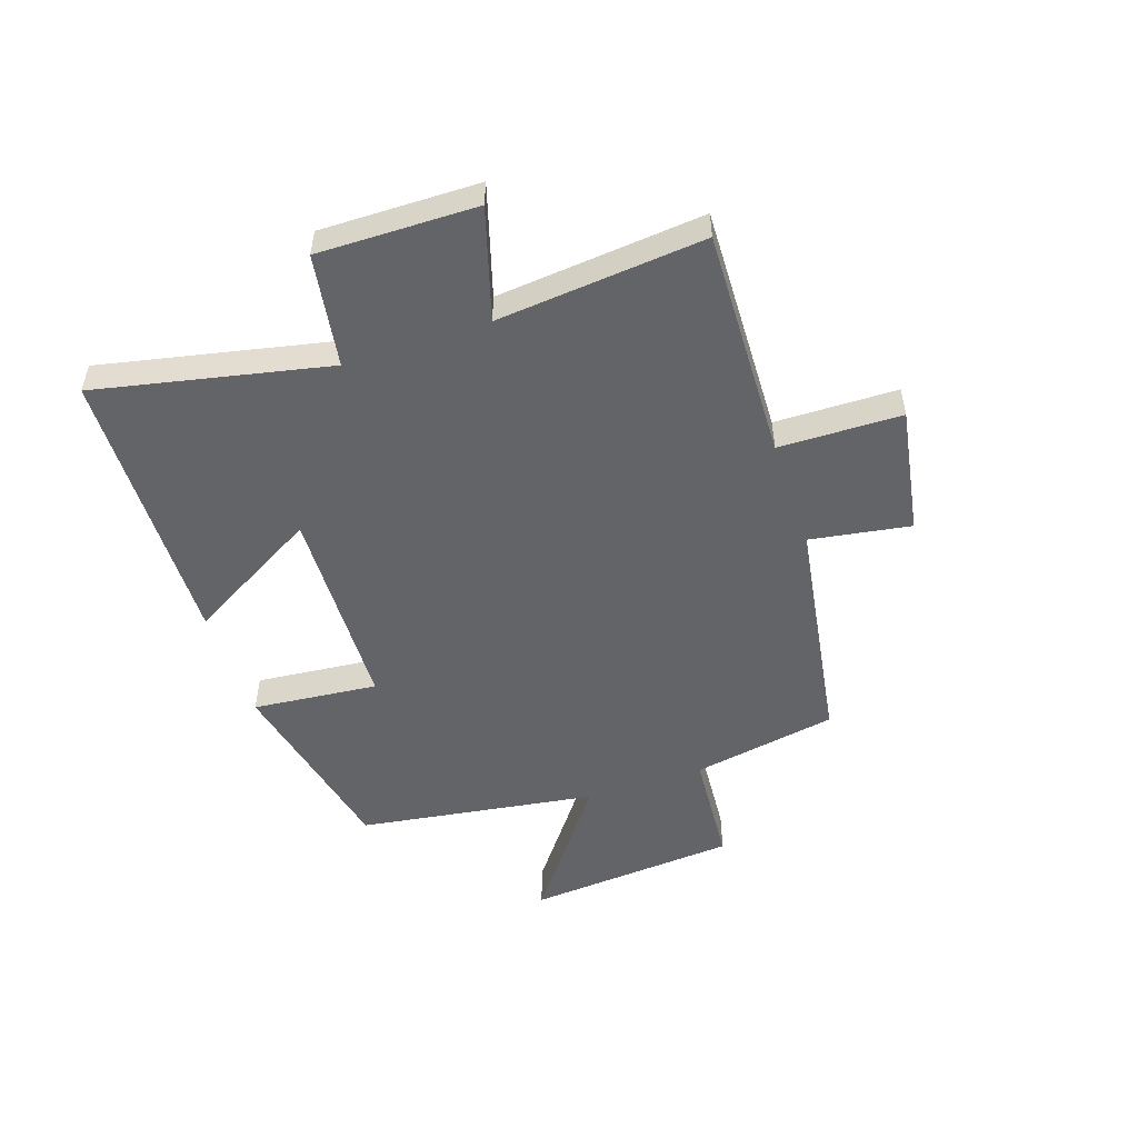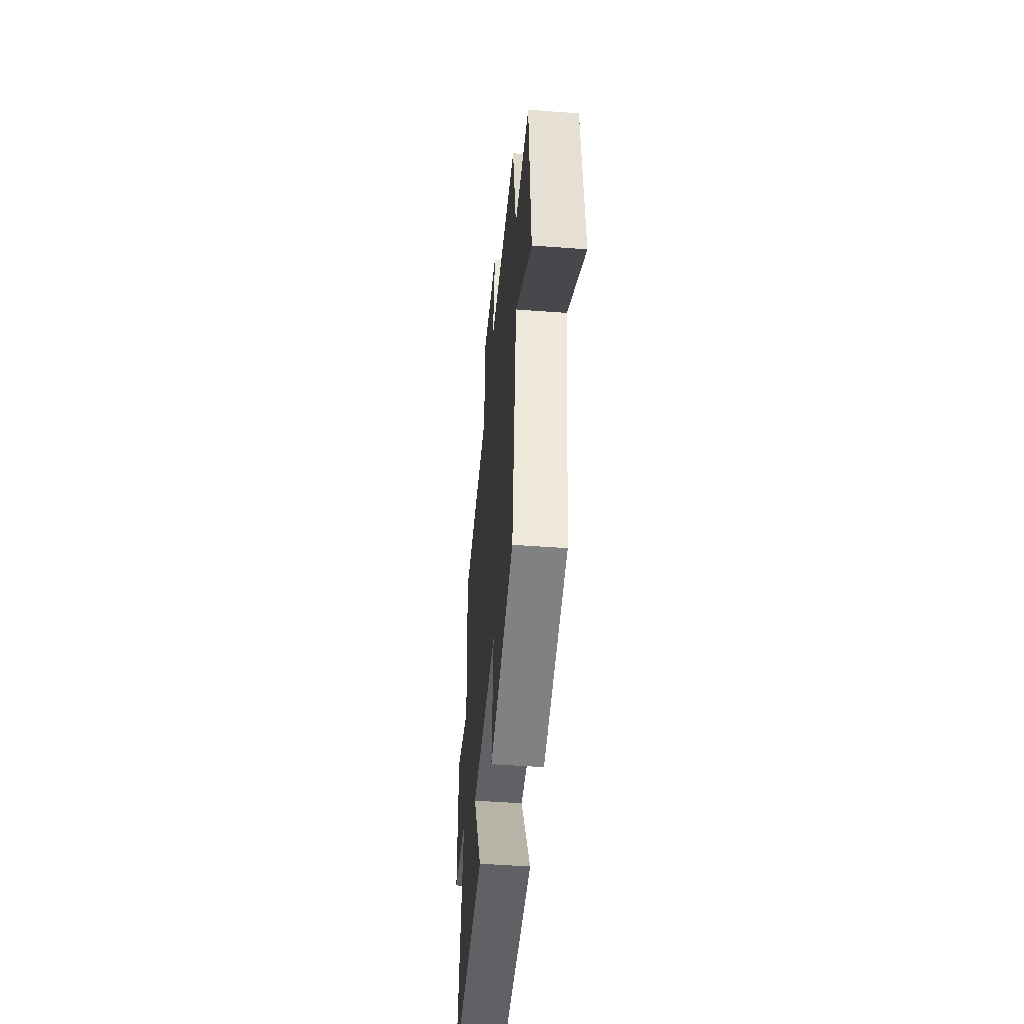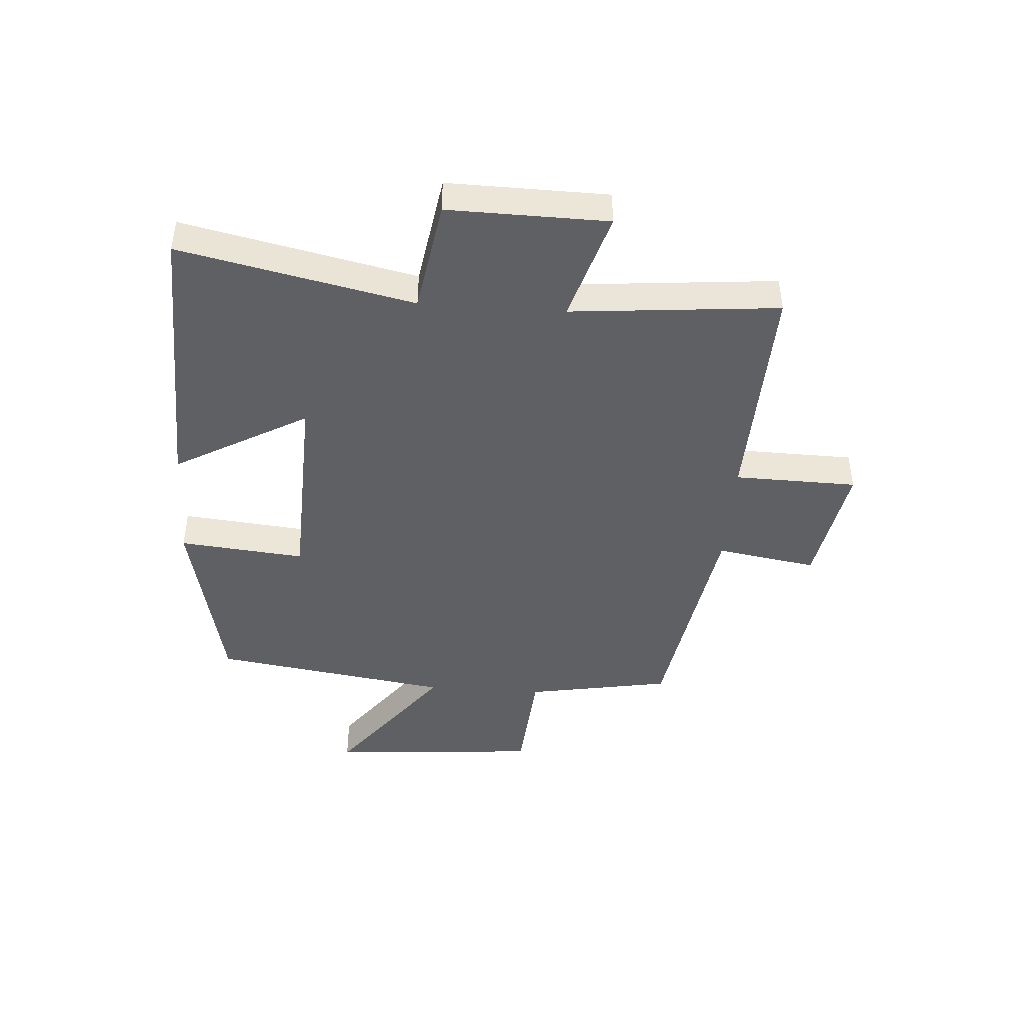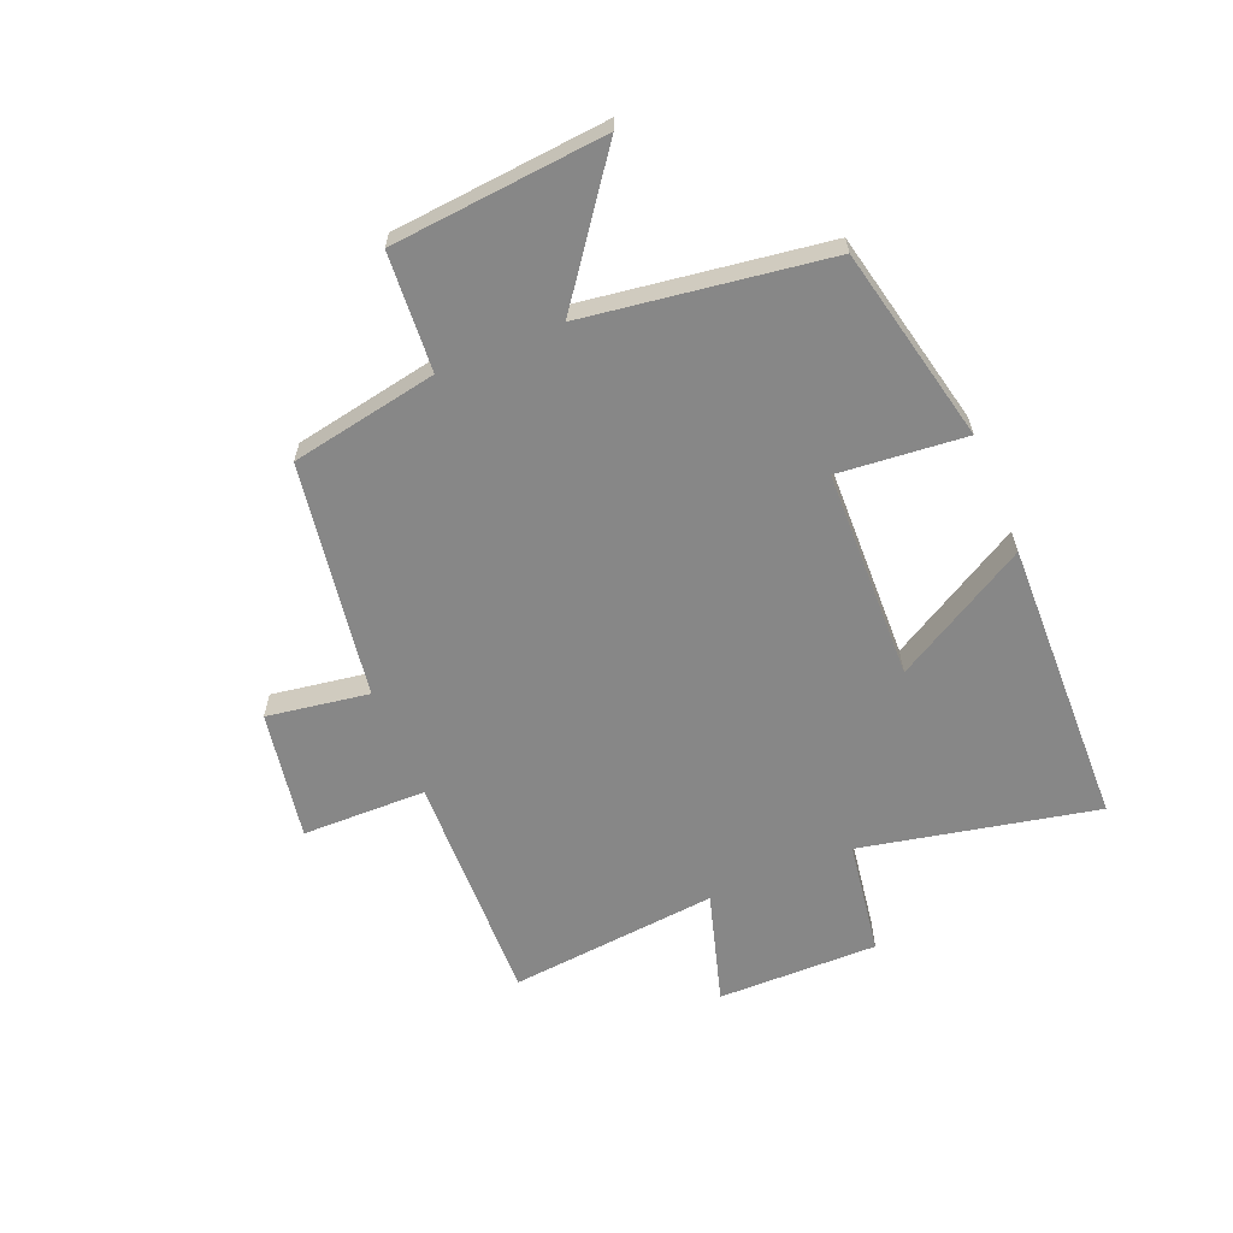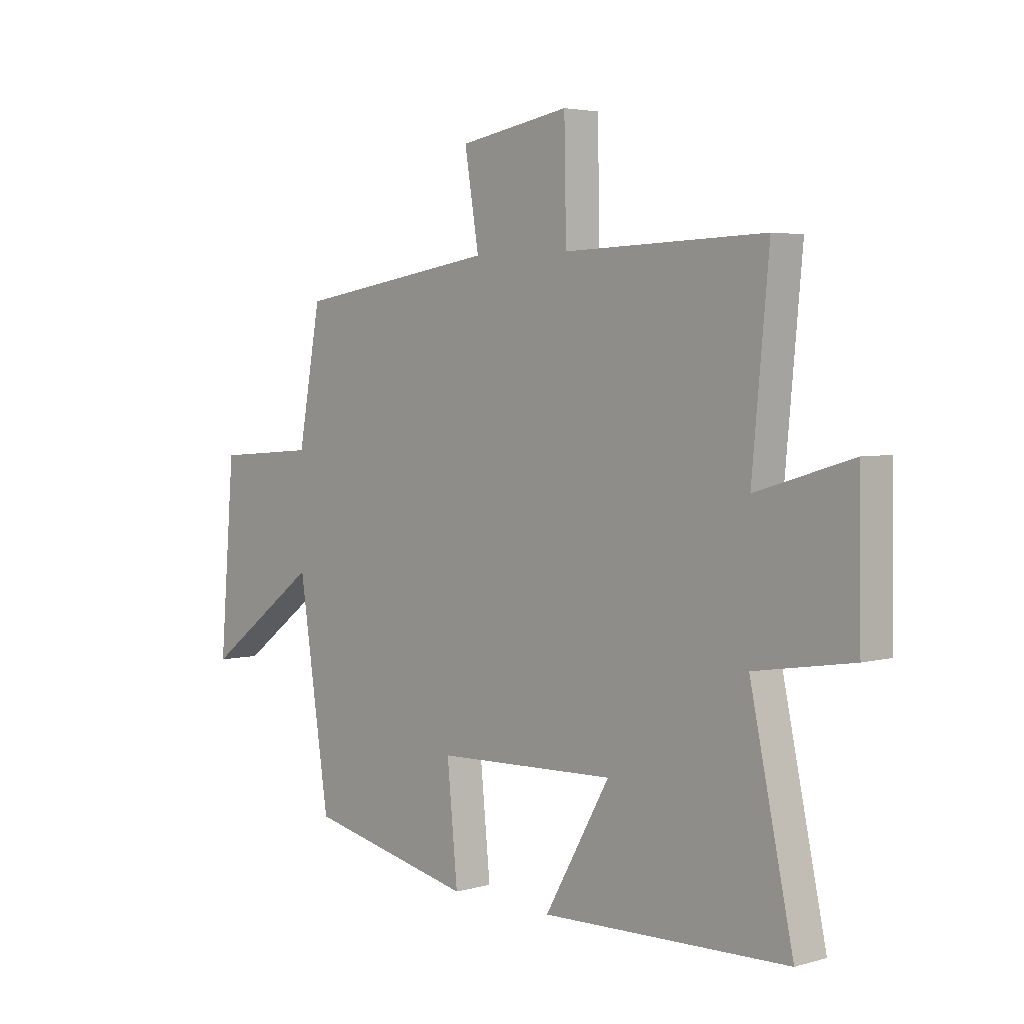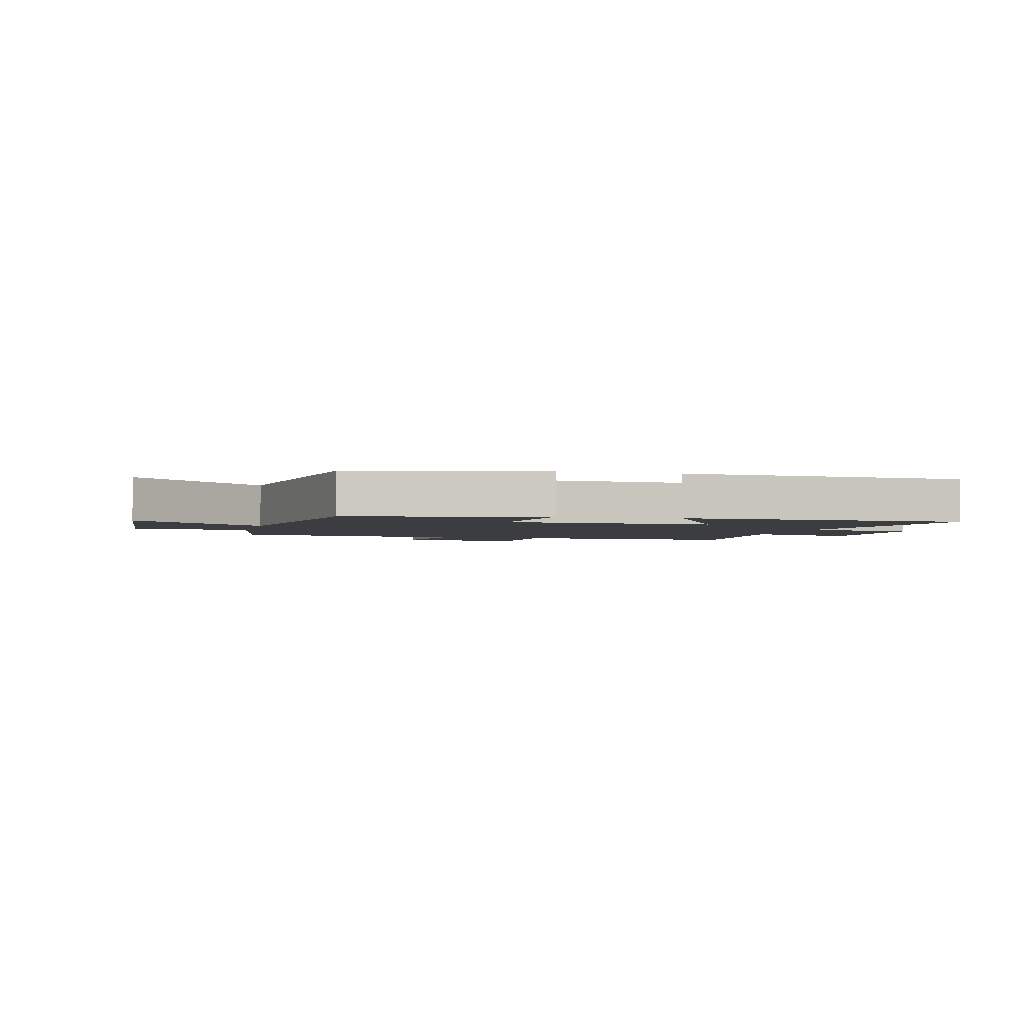
<metadata>
{"format":"obj","ext":"obj","renderer":"f3d","projection":"perspective","resolution":1024,"background":"white","views":[{"elev":-51.2,"azim":-71.3,"up":"+Y"},{"elev":-48.1,"azim":85.2,"up":"+Z"},{"elev":-44.0,"azim":-94.1,"up":"+Y"},{"elev":-62.4,"azim":112.8,"up":"+Y"},{"elev":3.9,"azim":-133.0,"up":"+Z"},{"elev":-2.6,"azim":165.1,"up":"+Y"}]}
</metadata>
<code>
v 0.439 0.07 -0.428
v 0.108 0.07 -0.5
v 0.129 0.07 -0.285
v -0.227 0.07 -0.273
v -0.098 0.07 -0.5
v -0.585 0.07 -0.486
v -0.5 0.07 -0.088
v -0.694 0.07 -0.057
v -0.69 0.07 0.215
v -0.5 0.07 0.158
v -0.533 0.07 0.513
v -0.137 0.07 0.5
v -0.133 0.07 0.71
v 0.085 0.07 0.672
v 0.057 0.07 0.5
v 0.455 0.07 0.436
v 0.5 0.07 0.187
v 0.699 0.07 0.172
v 0.729 0.07 -0.19
v 0.5 0.07 -0.019
v 0.439 0 -0.428
v 0.108 0 -0.5
v 0.129 0 -0.285
v -0.227 0 -0.273
v -0.098 0 -0.5
v -0.585 0 -0.486
v -0.5 0 -0.088
v -0.694 0 -0.057
v -0.69 0 0.215
v -0.5 0 0.158
v -0.533 0 0.513
v -0.137 0 0.5
v -0.133 0 0.71
v 0.085 0 0.672
v 0.057 0 0.5
v 0.455 0 0.436
v 0.5 0 0.187
v 0.699 0 0.172
v 0.729 0 -0.19
v 0.5 0 -0.019
f 17 18 19 20
f 15 16 17 20
f 15 20 1
f 12 13 14 15
f 12 15 1
f 10 11 12 1
f 7 8 9 10
f 4 5 6 7
f 3 4 7 10
f 1 2 3
f 1 3 10
f 40 39 38 37
f 40 37 36 35
f 21 40 35
f 35 34 33 32
f 21 35 32
f 21 32 31 30
f 30 29 28 27
f 27 26 25 24
f 30 27 24 23
f 23 22 21
f 30 23 21
f 1 21 22 2
f 2 22 23 3
f 3 23 24 4
f 4 24 25 5
f 5 25 26 6
f 6 26 27 7
f 7 27 28 8
f 8 28 29 9
f 9 29 30 10
f 10 30 31 11
f 11 31 32 12
f 12 32 33 13
f 13 33 34 14
f 14 34 35 15
f 15 35 36 16
f 16 36 37 17
f 17 37 38 18
f 18 38 39 19
f 19 39 40 20
f 20 40 21 1

</code>
